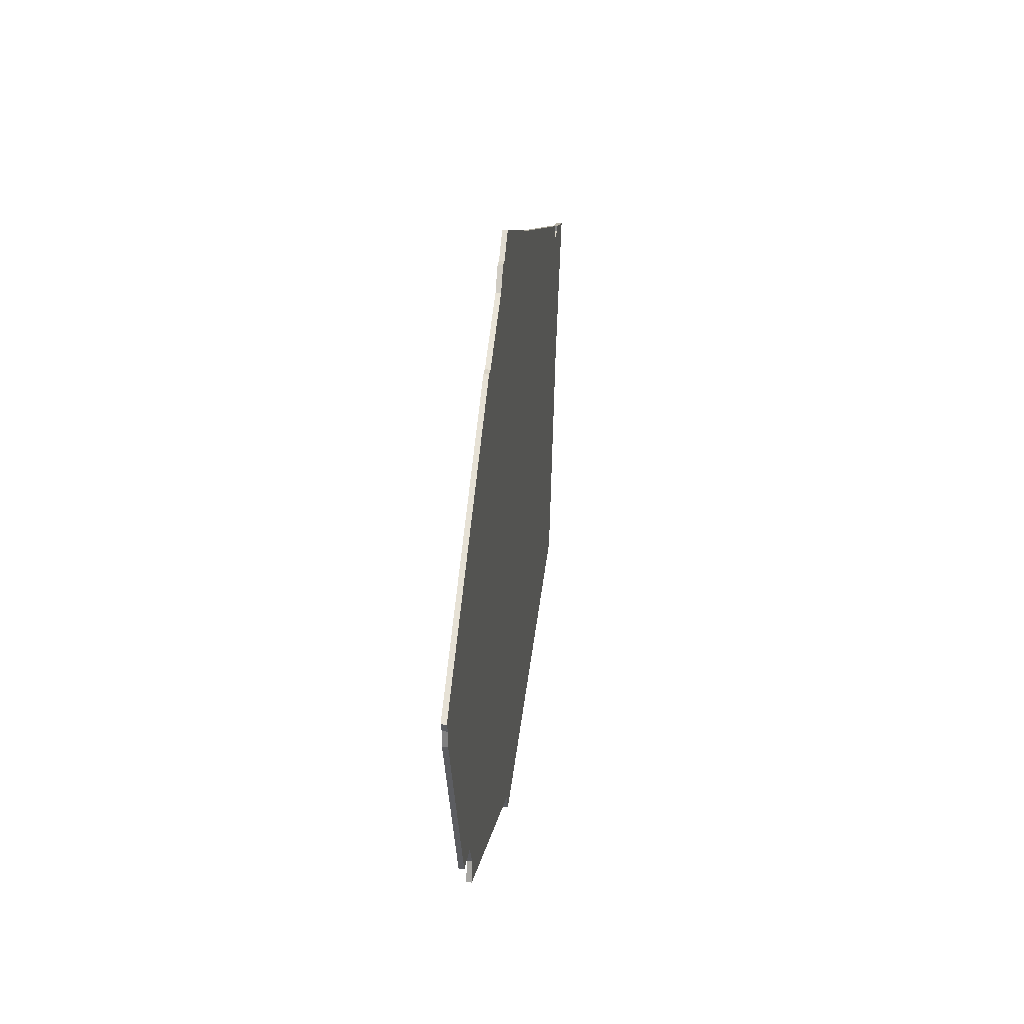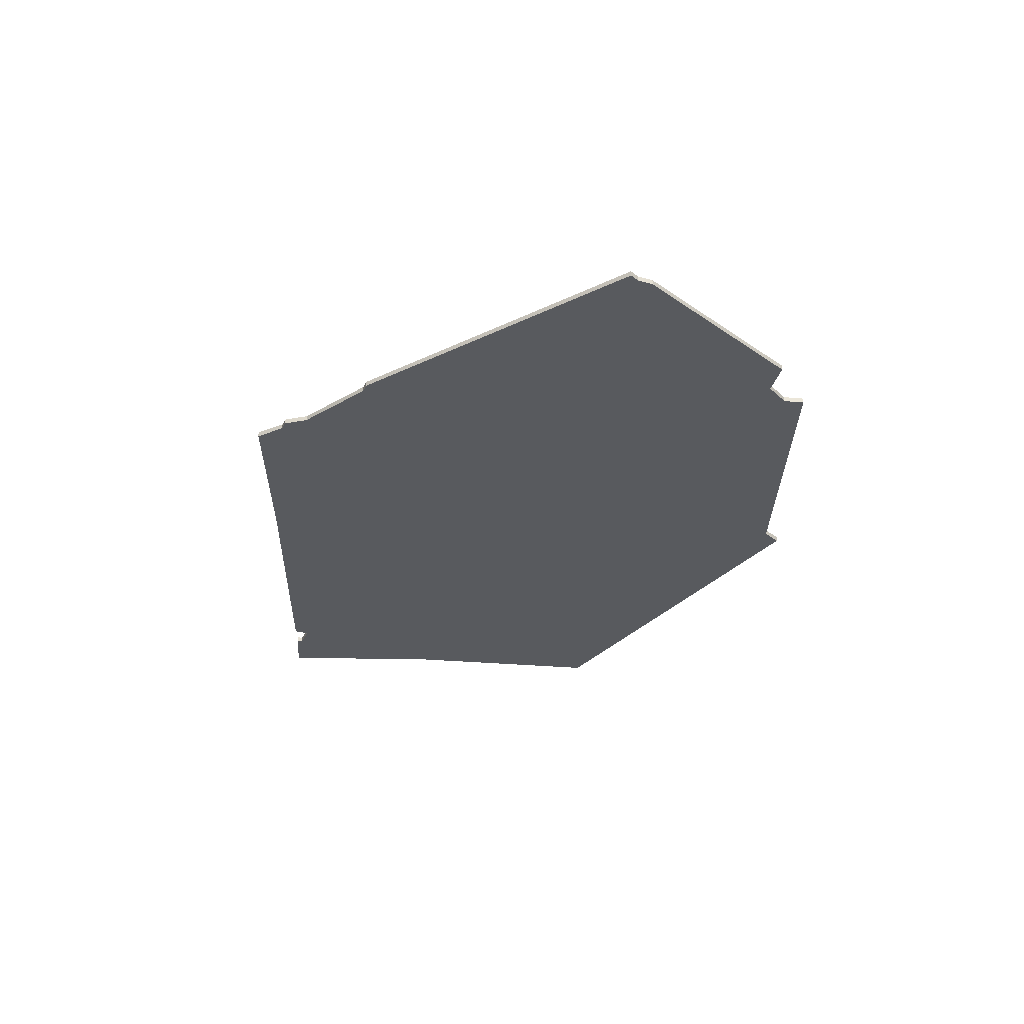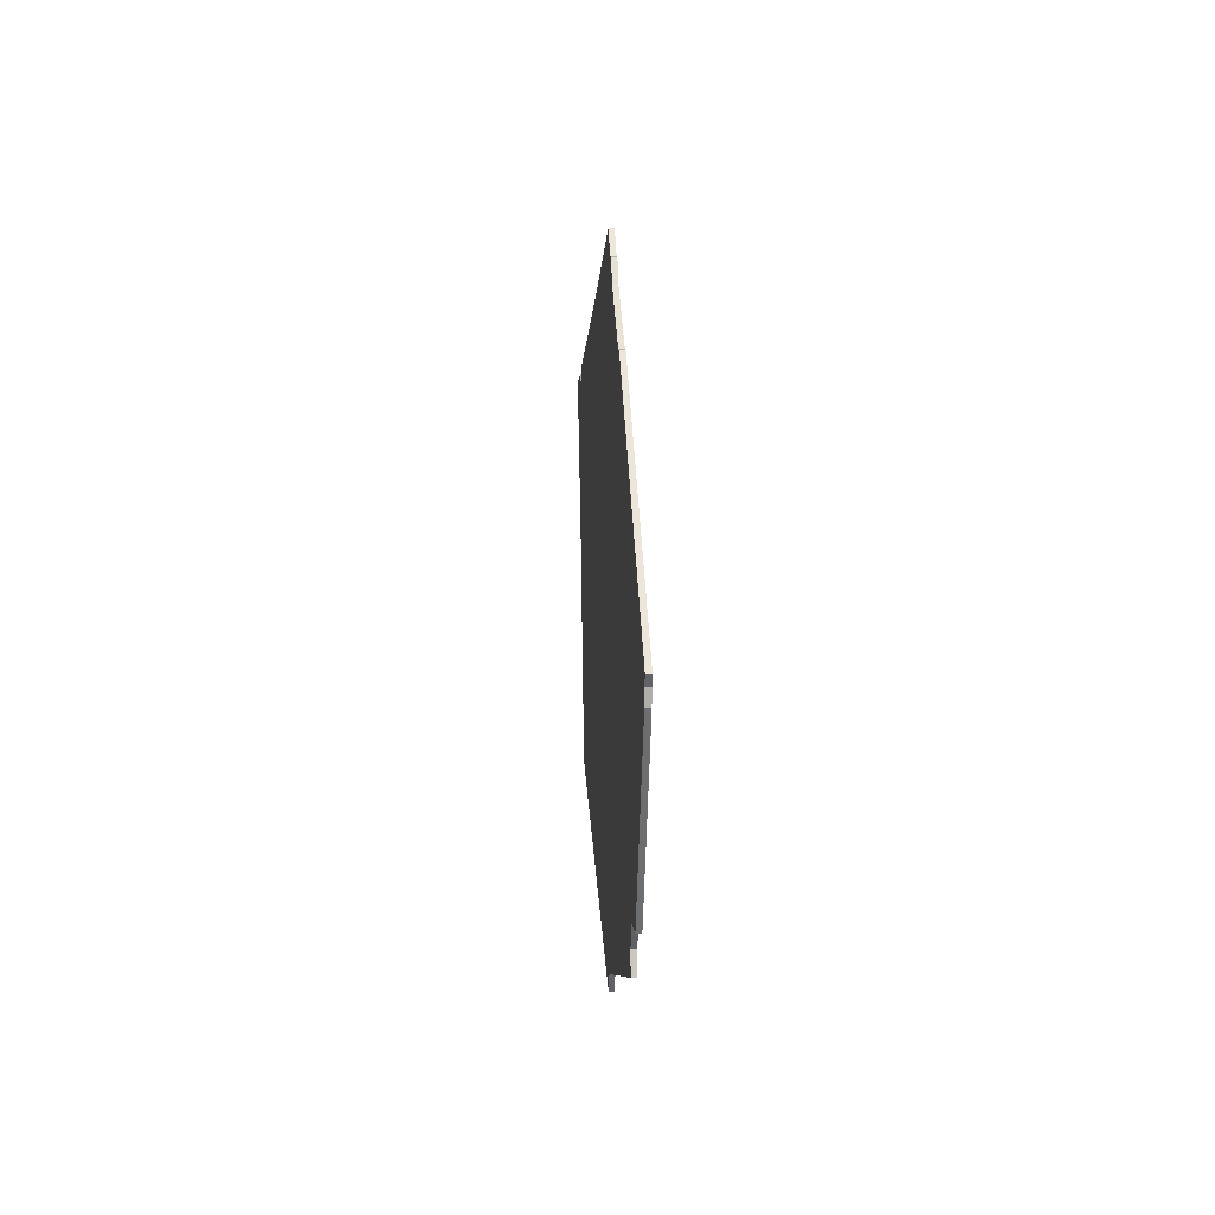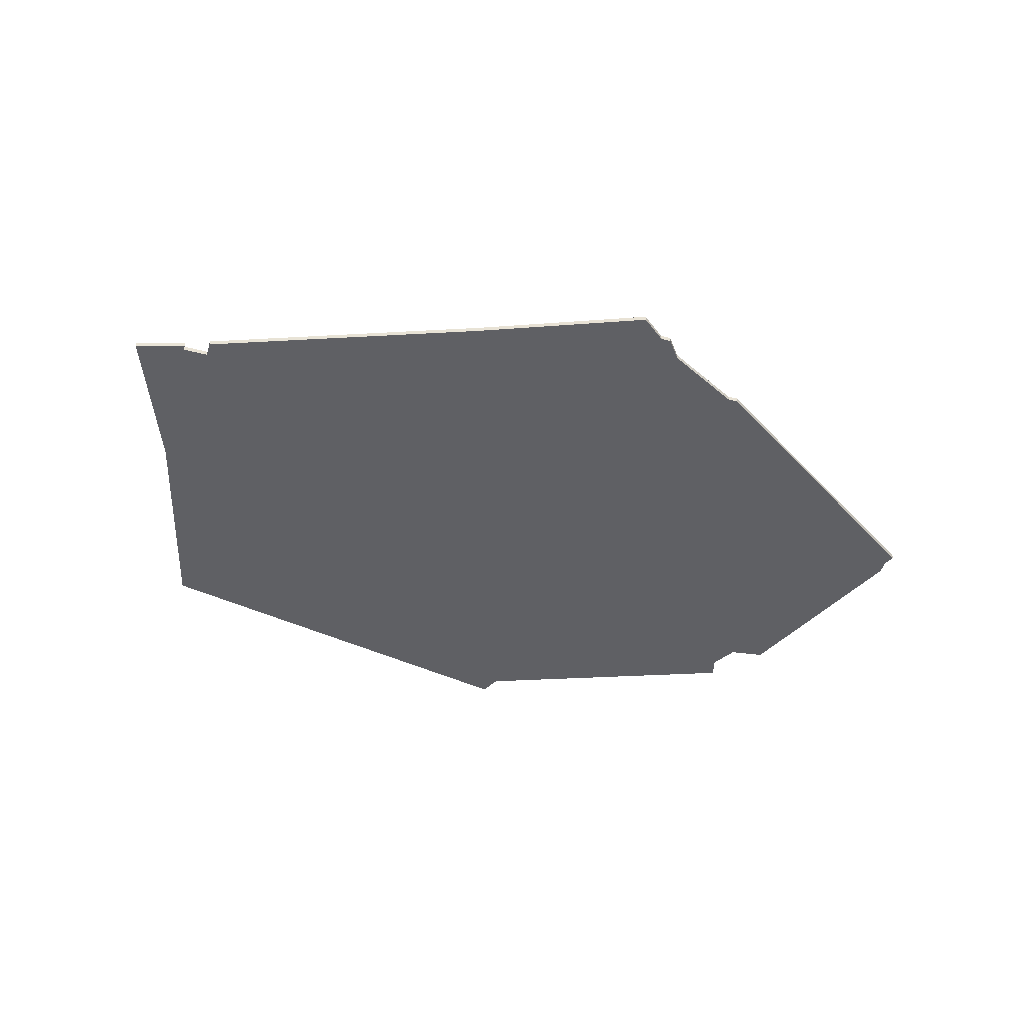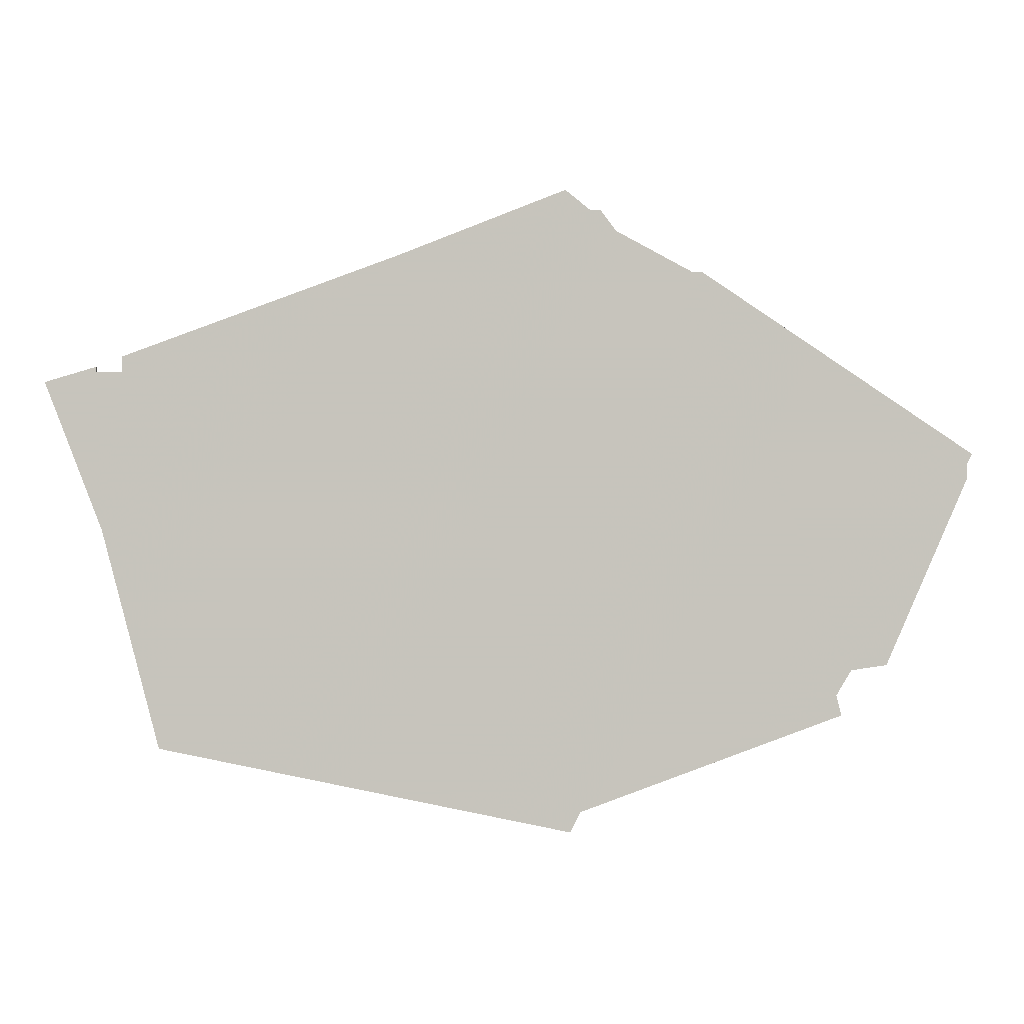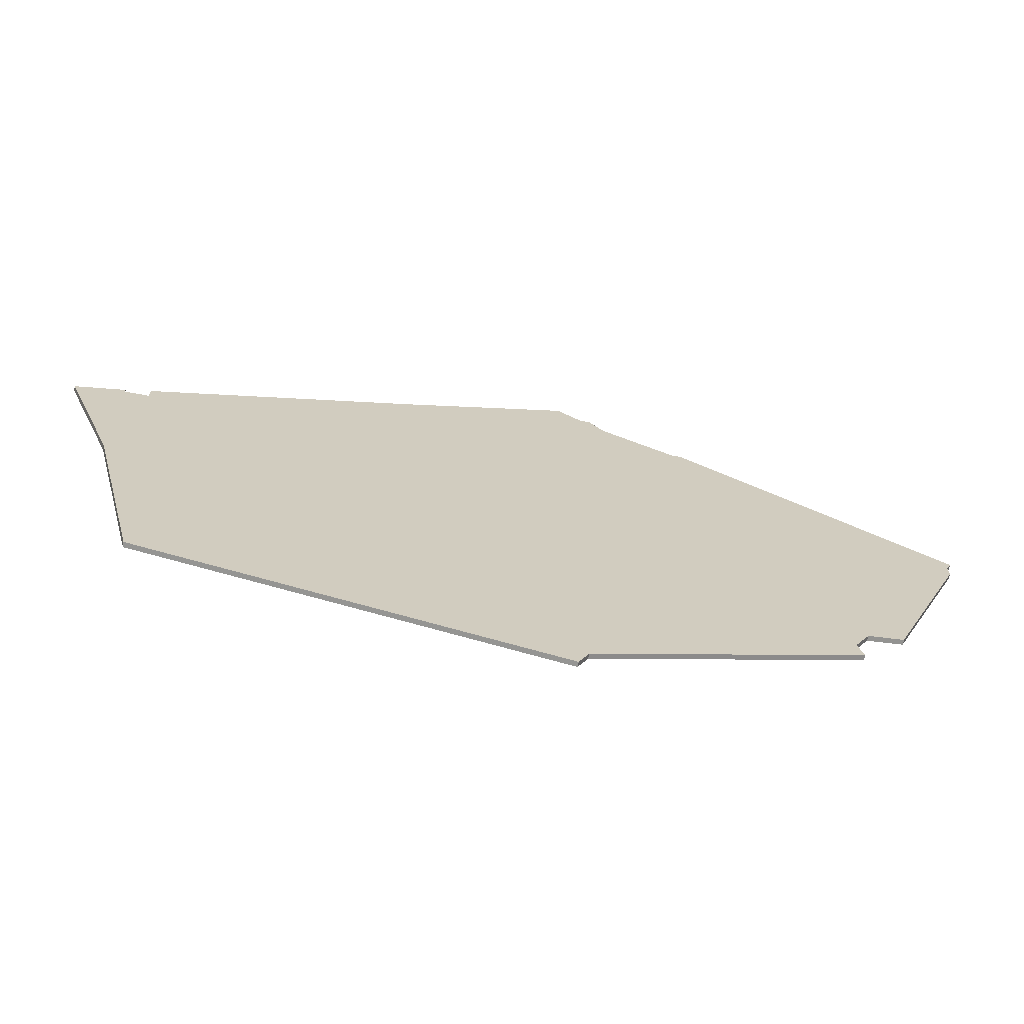
<metadata>
{"format":"obj","ext":"obj","renderer":"f3d","projection":"perspective","resolution":1024,"background":"white","views":[{"elev":28.8,"azim":-83.2,"up":"+Y"},{"elev":-30.8,"azim":-111.5,"up":"+Z"},{"elev":12.6,"azim":-93.4,"up":"+Y"},{"elev":-45.0,"azim":163.4,"up":"+Z"},{"elev":1.0,"azim":177.9,"up":"+Y"},{"elev":-67.7,"azim":169.3,"up":"+Y"}]}
</metadata>
<code>
v 4368 -1663 0
v 4368 -1663 1
v 4359 -1544 0
v 4359 -1544 1
v 4342 -1552 0
v 4342 -1552 1
v 4449 -1646 0
v 4449 -1646 1
v 4366 -1659 0
v 4366 -1659 1
v 4456 -1572 0
v 4456 -1572 1
v 4456 -1569 0
v 4456 -1569 1
v 4315 -1636 0
v 4315 -1636 1
v 4364 -1540 0
v 4364 -1540 1
v 4471 -1574 0
v 4471 -1574 1
v 4314 -1640 0
v 4314 -1640 1
v 4289 -1590 0
v 4289 -1590 1
v 4289 -1593 0
v 4289 -1593 1
v 4305 -1630 0
v 4305 -1630 1
v 4288 -1588 0
v 4288 -1588 1
v 4362 -1540 0
v 4362 -1540 1
v 4461 -1571 0
v 4461 -1571 1
v 4461 -1572 0
v 4461 -1572 1
v 4312 -1631 0
v 4312 -1631 1
v 4460 -1603 0
v 4460 -1603 1
v 4369 -1536 0
v 4369 -1536 1
v 4402 -1549 0
v 4402 -1549 1
v 4344 -1552 0
v 4344 -1552 1
f 37 27 25
f 37 9 15
f 9 37 45
f 5 37 25
f 5 23 29
f 5 25 23
f 45 37 5
f 3 31 17
f 3 43 45
f 21 15 9
f 7 1 9
f 39 7 9
f 39 11 35
f 43 39 9
f 19 39 35
f 11 39 43
f 41 43 17
f 17 43 3
f 11 43 13
f 19 35 33
f 9 45 43
f 26 28 38
f 16 10 38
f 46 38 10
f 26 38 6
f 30 24 6
f 24 26 6
f 6 38 46
f 18 32 4
f 46 44 4
f 10 16 22
f 10 2 8
f 10 8 40
f 36 12 40
f 10 40 44
f 36 40 20
f 44 40 12
f 18 44 42
f 4 44 18
f 14 44 12
f 34 36 20
f 44 46 10
f 18 42 17
f 17 42 41
f 32 18 31
f 31 18 17
f 4 32 3
f 3 32 31
f 46 4 45
f 45 4 3
f 6 46 5
f 5 46 45
f 30 6 29
f 29 6 5
f 24 30 23
f 23 30 29
f 26 24 25
f 25 24 23
f 28 26 27
f 27 26 25
f 38 28 37
f 37 28 27
f 16 38 15
f 15 38 37
f 22 16 21
f 21 16 15
f 10 22 9
f 9 22 21
f 2 10 1
f 1 10 9
f 8 2 7
f 7 2 1
f 40 8 39
f 39 8 7
f 20 40 19
f 19 40 39
f 34 20 33
f 33 20 19
f 36 34 35
f 35 34 33
f 12 36 11
f 11 36 35
f 14 12 13
f 13 12 11
f 42 44 41
f 41 44 43
f 44 14 43
f 43 14 13

</code>
